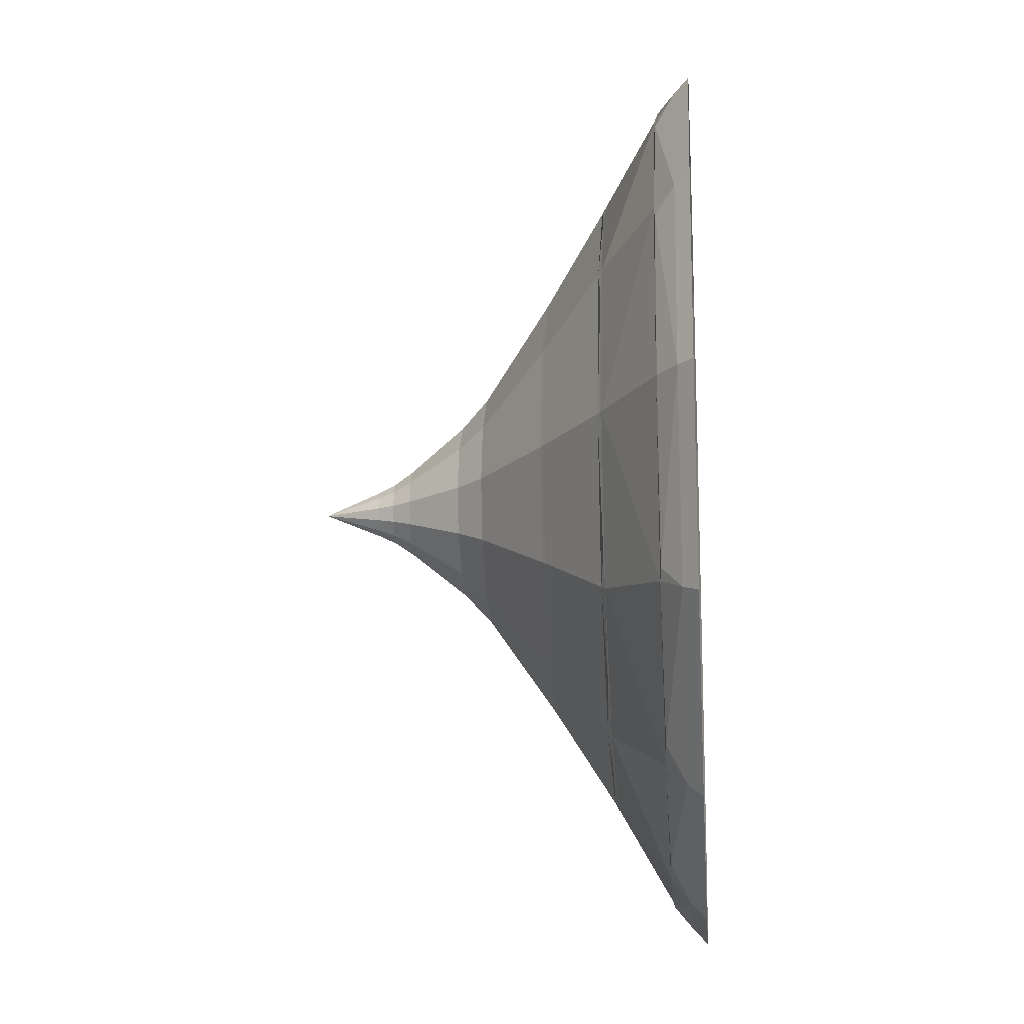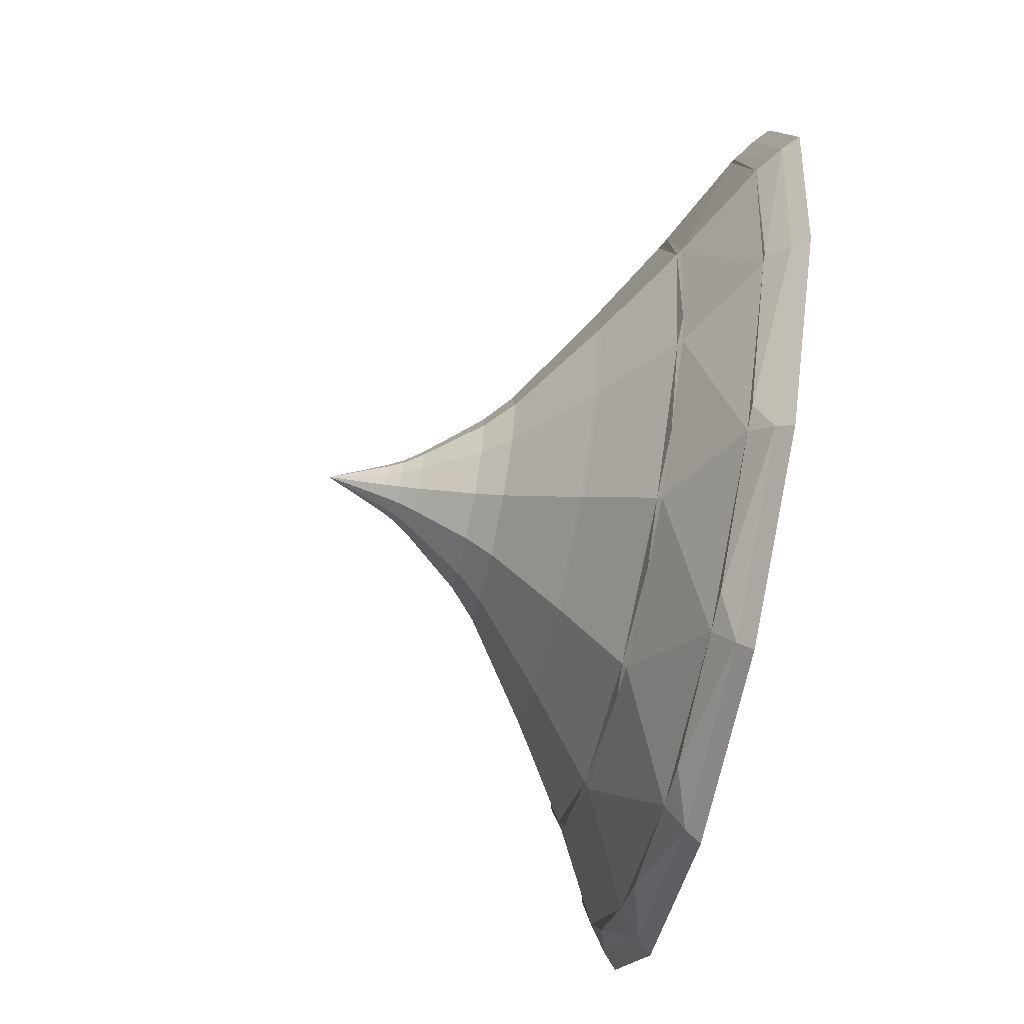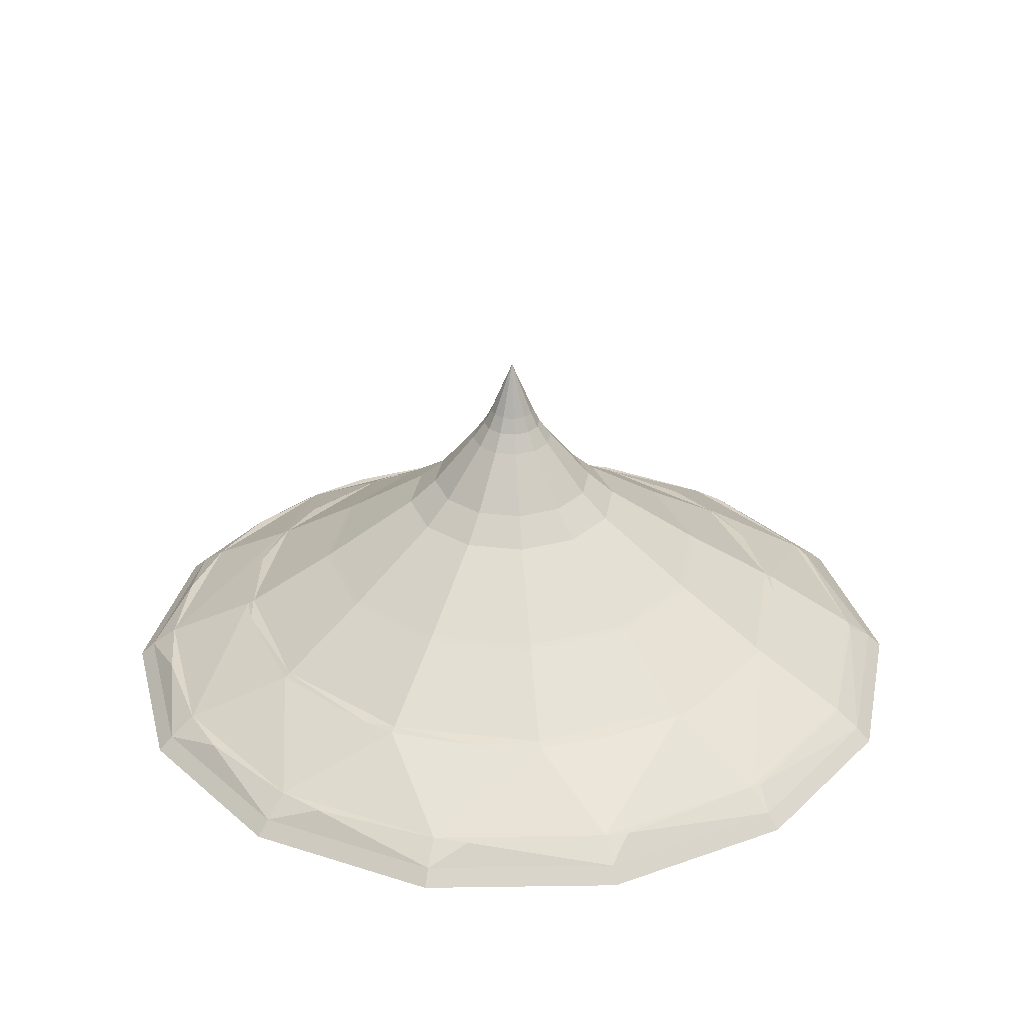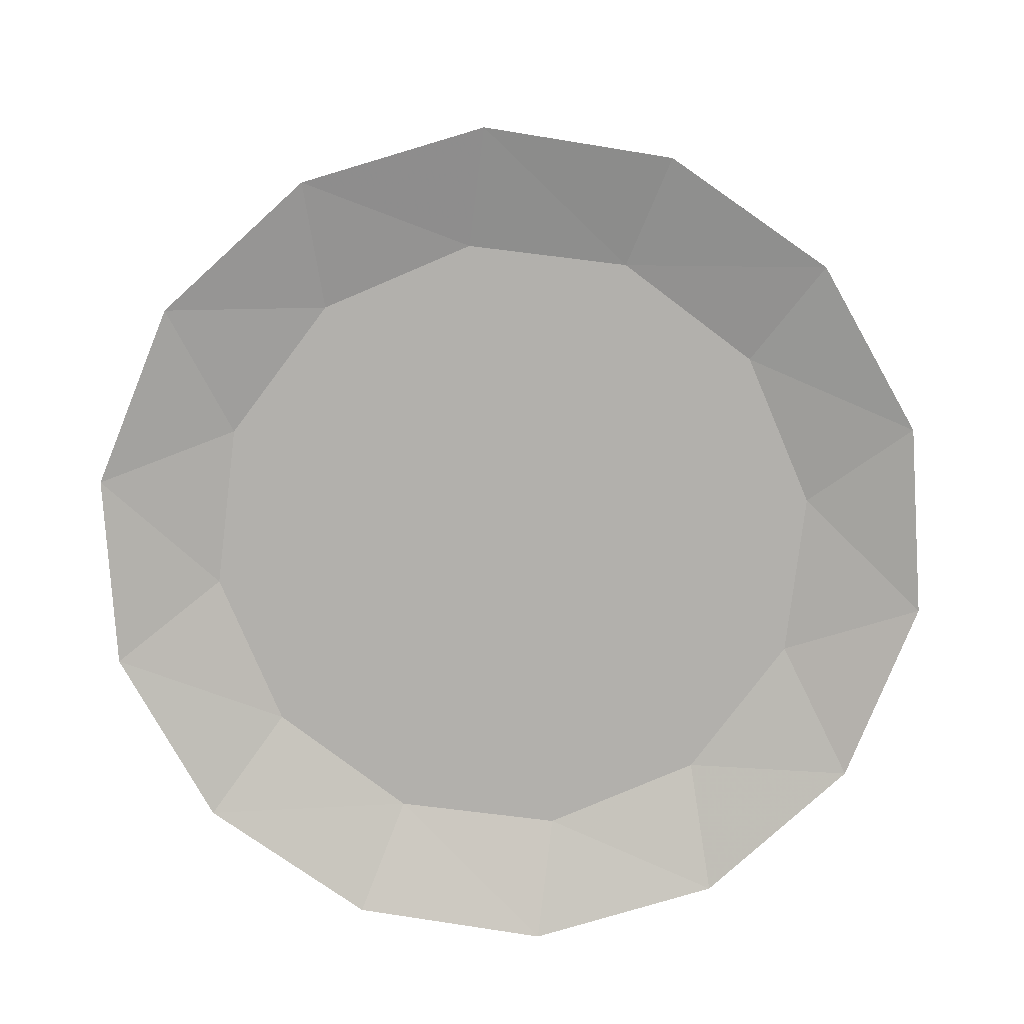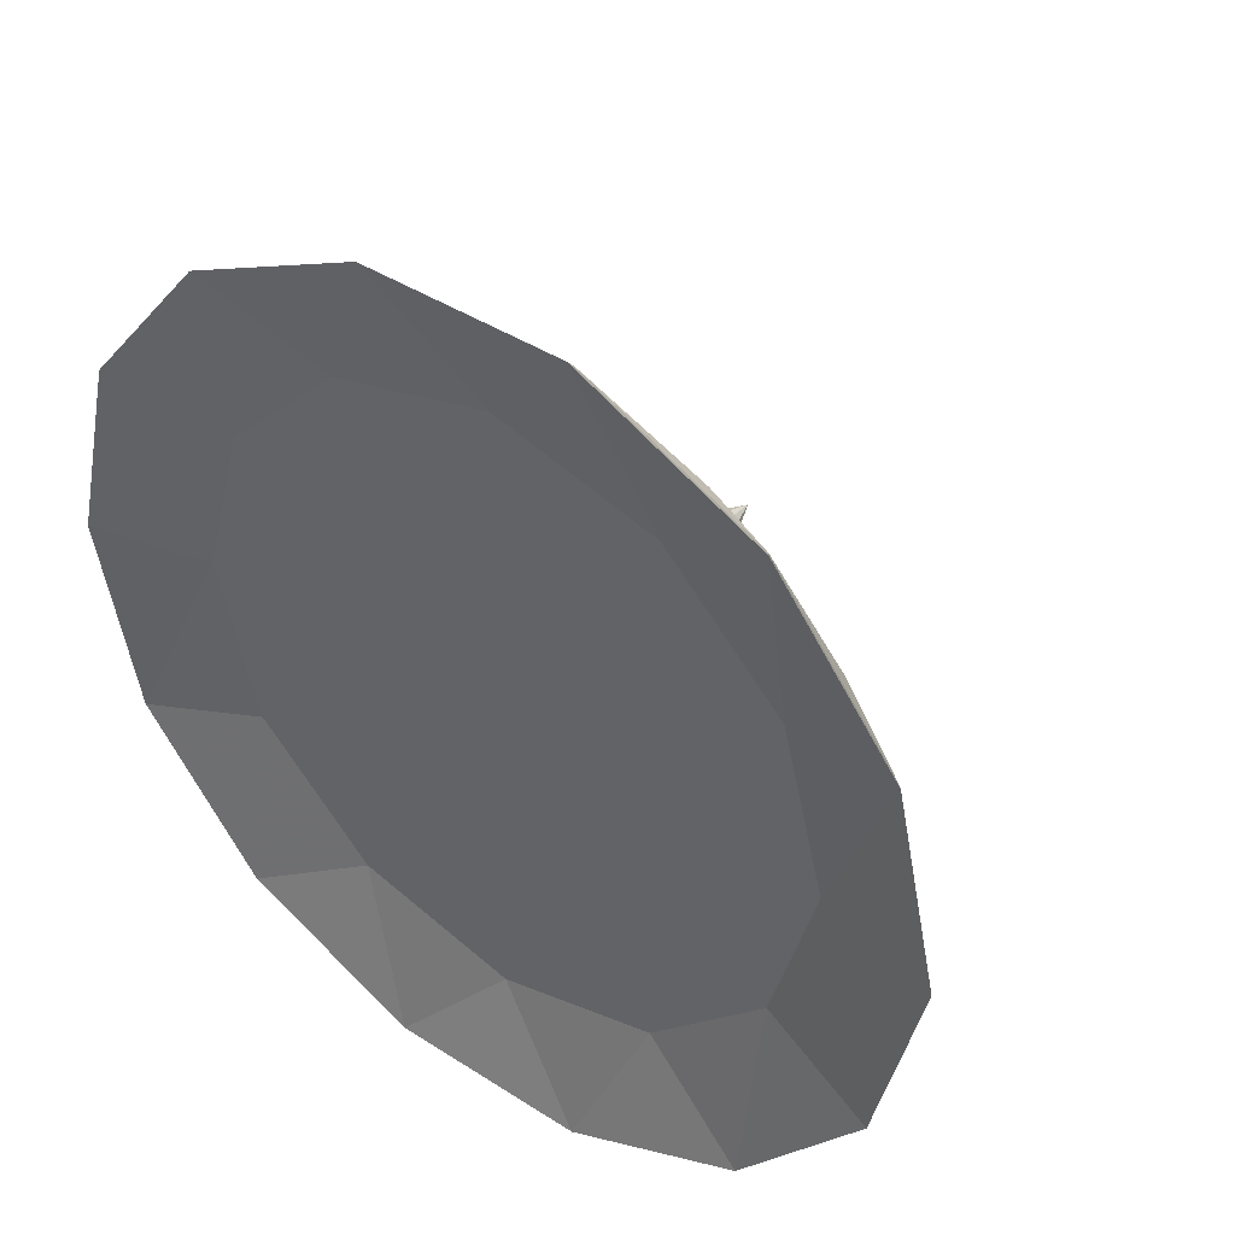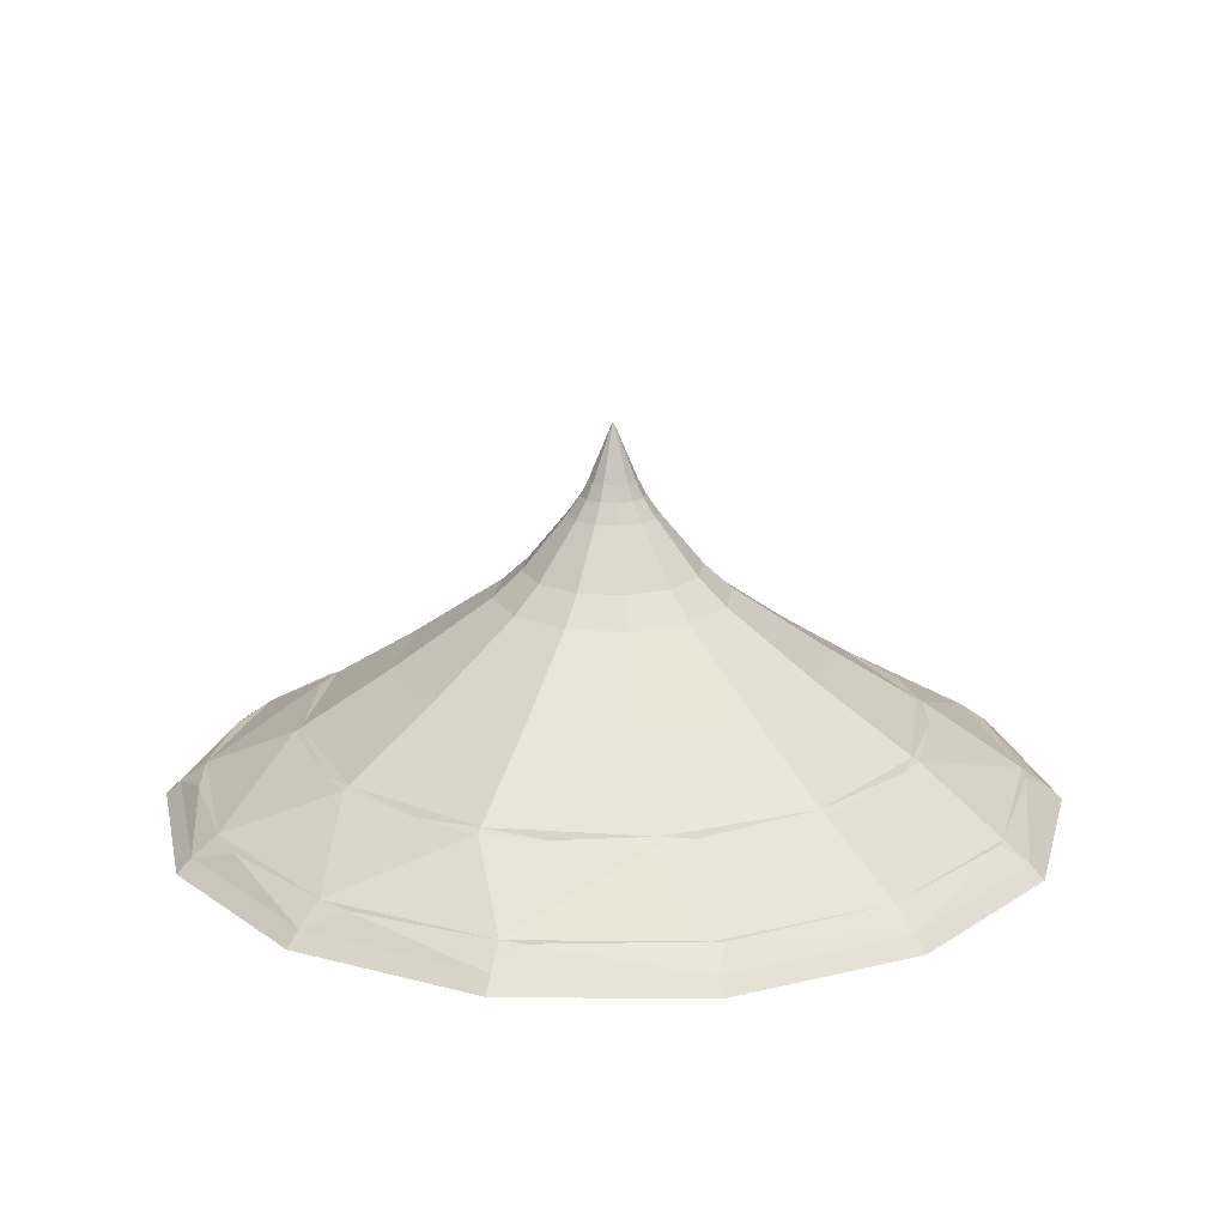
<metadata>
{"format":"obj","ext":"obj","renderer":"f3d","projection":"perspective","resolution":1024,"background":"white","views":[{"elev":-16.2,"azim":-85.3,"up":"+Z"},{"elev":-66.2,"azim":-101.8,"up":"+Z"},{"elev":30.9,"azim":-155.0,"up":"+Y"},{"elev":-78.7,"azim":68.5,"up":"+Y"},{"elev":41.7,"azim":37.5,"up":"+Z"},{"elev":18.8,"azim":-127.1,"up":"+Y"}]}
</metadata>
<code>
o windmill_roof_obj.lwo
v -1.547 11.14 -2.611
v -3.044 11.14 0.03355
v -1.503 11.14 2.652
v -0.03168 11.14 -3.03
v 1.491 11.14 -2.636
v 3.032 11.14 -0.0178
v 2.638 11.14 1.505
v 2.633 10.85 3.26
v -0.9035 10.85 4.099
v -2.624 11.14 1.549
v -2.645 10.85 -3.245
v 3.752 10.85 -1.841
v 2.578 10.85 -3.289
v -2.65 11.14 -1.489
v -4.194 10.85 0.04326
v -3.764 10.85 1.857
v 0.01967 11.14 3.046
v 1.535 11.14 2.626
v 2.612 11.14 -1.534
v 3.783 10.85 1.793
v 4.041 10.98 -0.02632
v 4.182 10.85 -0.02751
v 3.626 10.98 -1.779
v 0.8915 10.85 -4.083
v -0.9399 10.98 -3.93
v -0.9725 10.85 -4.068
v -2.556 10.98 -3.135
v -3.795 10.85 -1.777
v -2.59 10.85 3.304
v 0.9279 10.98 3.946
v 0.9605 10.85 4.083
v 2.544 10.98 3.151
v 3.655 10.98 1.733
v 3.43 11.16 1.627
v 2.387 11.16 2.958
v 1.928 11.15 3.294
v 0.4245 11.15 3.796
v -0.8732 10.98 3.961
v -1.154 11.15 3.644
v -3.414 11.16 1.685
v -3.476 11.15 1.588
v -2.581 11.15 -2.804
v -1.215 11.15 -3.608
v 0.3605 11.15 -3.787
v 0.808 11.16 -3.703
v 3.059 11.15 -2.259
v 3.717 11.15 -0.8163
v 1.872 11.15 -3.31
v 2.491 10.98 -3.178
v 0.8612 10.98 -3.945
v -3.442 11.16 -1.611
v -3.667 10.98 -1.717
v -3.502 11.15 -1.513
v -3.819 11.15 0.04009
v -4.053 10.98 0.04207
v -3.638 10.98 1.795
v -2.533 11.15 2.863
v -2.503 10.98 3.193
v 3.73 11.15 0.769
v 3.097 11.15 2.223
v -2.349 11.16 2.998
v -3.805 11.16 0.03997
v -2.399 11.16 -2.942
v -0.8826 11.16 -3.688
v 0.553 12.85 0.9574
v -0.4168 13.1 0.7334
v -0.9556 12.85 0.5668
v -0.9649 12.85 -0.535
v -1.108 12.85 0.01718
v -0.7315 13.1 -0.4029
v -0.429 13.1 -0.7106
v -0.565 12.85 -0.9417
v -0.01531 12.85 -1.094
v 0.9435 12.85 -0.5511
v 0.7125 13.1 -0.4151
v 0.8277 13.1 0.00083
v 1.096 12.85 -0.00144
v -0.00789 13.93 -0.2156
v -0.1161 13.93 0.2023
v -0.00412 13.93 0.2313
v 0.1074 13.93 0.2004
v -0.006 14.47 0.00787
v 0.1885 13.93 0.118
v 0.2174 13.93 0.00599
v 0.3526 13.61 -0.2032
v 0.4047 13.1 -0.7177
v 0.199 13.61 -0.3542
v -0.01305 13.1 -0.8258
v -0.2171 13.61 -0.3507
v -0.3681 13.61 -0.1971
v -0.8397 13.1 0.01492
v -0.7245 13.1 0.4308
v -0.211 13.61 0.37
v -0.00249 13.61 0.424
v 0.00104 13.1 0.8416
v 0.4169 13.1 0.7264
v 0.7195 13.1 0.4186
v 0.4101 13.61 0.00436
v -0.4221 13.61 0.01139
v -0.3646 13.61 0.219
v -0.2616 13.79 0.1584
v -0.0035 13.79 0.3045
v 0.3561 13.61 0.2129
v 0.2051 13.61 0.3665
v 0.1445 13.79 0.2635
v -0.1522 13.79 0.266
v -0.1986 13.93 0.1212
v -0.2294 13.93 0.00976
v -0.3026 13.79 0.01038
v -0.2005 13.93 -0.1022
v -0.00952 13.61 -0.4082
v -0.1565 13.79 -0.2478
v -0.2641 13.79 -0.1383
v -0.1194 13.93 -0.1847
v -0.00851 13.79 -0.2888
v 0.1401 13.79 -0.2503
v 0.1041 13.93 -0.1866
v 0.1866 13.93 -0.1055
v 0.2496 13.79 -0.1426
v 0.2521 13.79 0.154
v 0.2906 13.79 0.00537
v 0.9528 12.85 0.5507
v 1 12.25 1.717
v 0.00331 12.85 1.11
v -0.9832 12.25 1.734
v -0.5488 12.85 0.9667
v -1.99 12.25 0.02463
v 0.5368 12.85 -0.951
v 1.978 12.25 -0.00889
v 1.759 12.22 1.007
v 1.72 12.25 0.9851
v 0.01075 12.25 1.991
v 1.023 12.22 1.755
v -1.715 12.25 1.014
v -1.005 12.22 1.773
v -2.034 12.22 0.02501
v -1.732 12.25 -0.9694
v -1.012 12.25 -1.702
v -0.02314 12.22 -2.02
v -1.035 12.22 -1.74
v -0.02276 12.25 -1.976
v 0.9712 12.25 -1.718
v 1.703 12.25 -0.9984
v 2.022 12.22 -0.00926
v 0.01872 11.65 2.934
v 0.8706 11.16 3.704
v 1.479 11.65 2.53
v 3.793 11.16 -0.02422
v 3.402 11.16 -1.669
v 2.516 11.65 -1.477
v 2.337 11.16 -2.982
v -1.448 11.65 2.555
v -0.82 11.16 3.718
v 2.541 11.65 1.45
v 2.921 11.65 -0.01685
v 1.449 11.69 2.479
v 0.01113 12.22 2.036
v -1.419 11.69 2.504
v -1.754 12.22 1.037
v -2.874 11.69 0.03211
v -1.771 12.22 -0.9912
v -1.461 11.69 -2.464
v -0.03023 11.69 -2.86
v 0.9931 12.22 -1.757
v 2.466 11.69 -1.447
v 1.742 12.22 -1.021
v 2.49 11.69 1.421
v 1.472 11.66 2.518
v 0.01823 11.69 2.876
v -1.937 11.66 2.189
v -2.553 11.65 -1.434
v -1.973 11.66 -2.14
v -2.502 11.69 -1.405
v -1.491 11.65 -2.514
v -0.03073 11.65 -2.919
v 1.429 11.66 -2.527
v 2.336 11.66 -1.724
v 0.274 11.66 -2.891
v 2.838 11.66 -0.6218
v 2.848 11.66 0.5894
v 2.862 11.69 -0.01636
v 2.365 11.66 1.7
v -2.919 11.66 0.03248
v -2.933 11.65 0.0326
v -2.677 11.66 -1.154
v 1.436 11.65 -2.539
v -2.528 11.65 1.493
v 0.3229 11.66 2.902
v -0.8826 11.66 2.786
v -2.657 11.66 1.215
v -2.478 11.69 1.463
v -0.9294 11.66 -2.755
v 1.407 11.69 -2.488
v -1.503 11.14 2.652
v -2.624 11.14 1.549
v -3.044 11.14 0.03355
v -4.194 10.85 0.04326
v -2.624 11.14 1.549
v -3.044 11.14 0.03355
v -2.624 11.14 1.549
v -1.503 11.14 2.652
v -1.503 11.14 2.652
v -4.194 10.85 0.04326
v -4.053 10.98 0.04207
v -4.194 10.85 0.04326
v -3.819 11.15 0.04009
v -3.805 11.16 0.03997
v -4.053 10.98 0.04207
v -3.819 11.15 0.04009
v -4.053 10.98 0.04207
v -3.805 11.16 0.03997
v -1.108 12.85 0.01718
v -0.8397 13.1 0.01492
v -1.108 12.85 0.01718
v -0.2294 13.93 0.00976
v -0.8397 13.1 0.01492
v -0.4221 13.61 0.01139
v -0.3026 13.79 0.01038
v -0.4221 13.61 0.01139
v -0.3026 13.79 0.01038
v -0.2294 13.93 0.00976
v -0.3026 13.79 0.01038
v -0.2294 13.93 0.00976
v -1.108 12.85 0.01718
v -1.99 12.25 0.02463
v -1.108 12.85 0.01718
v -2.034 12.22 0.02501
v -1.99 12.25 0.02463
v -2.034 12.22 0.02501
v -2.933 11.65 0.0326
v -3.805 11.16 0.03997
v -2.933 11.65 0.0326
v -2.034 12.22 0.02501
v -2.874 11.69 0.03211
v -2.034 12.22 0.02501
v -2.919 11.66 0.03248
v -2.933 11.65 0.0326
v -2.874 11.69 0.03211
v -2.919 11.66 0.03248
v -2.933 11.65 0.0326
v -2.874 11.69 0.03211
f 18 5 7
f 17 5 18
f 1 3 10
f 1 10 2
f 1 2 14
f 4 3 1
f 17 3 4
f 17 4 5
f 6 7 5
f 6 5 19
f 8 7 20
f 8 31 18
f 31 9 17
f 9 29 194
f 195 29 16
f 11 14 28
f 11 26 1
f 26 24 4
f 24 13 5
f 19 13 12
f 19 5 13
f 5 4 24
f 4 1 26
f 1 14 11
f 2 15 28
f 2 28 14
f 16 197 196
f 16 199 198
f 200 201 29
f 202 17 9
f 17 18 31
f 18 7 8
f 6 19 12
f 6 12 22
f 6 22 20
f 6 20 7
f 23 21 22
f 23 22 12
f 49 23 12
f 49 12 13
f 50 49 13
f 50 13 24
f 25 50 24
f 25 24 26
f 27 25 26
f 27 26 11
f 52 27 11
f 52 11 28
f 55 52 28
f 55 28 15
f 56 204 203
f 56 205 16
f 58 56 16
f 58 16 29
f 38 58 29
f 38 29 9
f 30 38 9
f 30 9 31
f 32 30 31
f 32 31 8
f 33 32 8
f 33 8 20
f 21 33 20
f 21 20 22
f 33 59 34
f 60 33 34
f 32 60 35
f 36 32 35
f 30 36 146
f 37 30 146
f 38 37 153
f 39 38 153
f 58 39 61
f 58 61 57
f 56 40 41
f 63 27 42
f 43 27 63
f 25 43 64
f 44 25 64
f 50 44 45
f 48 50 45
f 49 48 151
f 46 49 151
f 23 46 149
f 47 23 149
f 21 47 148
f 59 21 148
f 62 53 54
f 21 23 47
f 23 49 46
f 49 50 48
f 50 25 44
f 25 27 43
f 52 53 51
f 52 51 42
f 52 42 27
f 55 54 53
f 55 53 52
f 41 207 206
f 41 209 208
f 41 210 56
f 57 40 56
f 57 56 58
f 58 38 39
f 38 30 37
f 30 32 36
f 32 33 60
f 33 21 59
f 148 34 59
f 34 35 60
f 35 146 36
f 146 153 37
f 153 61 39
f 61 40 57
f 40 211 41
f 62 51 53
f 51 63 42
f 63 64 43
f 64 45 44
f 45 151 48
f 151 149 46
f 149 148 47
f 122 77 76
f 122 76 97
f 65 122 97
f 65 97 96
f 124 65 96
f 124 96 95
f 126 124 95
f 126 95 66
f 67 126 66
f 67 66 92
f 69 67 92
f 69 92 91
f 70 68 212
f 70 214 213
f 72 68 70
f 72 70 71
f 73 72 71
f 73 71 88
f 86 128 73
f 86 73 88
f 75 74 128
f 75 128 86
f 77 74 75
f 77 75 76
f 118 82 84
f 117 82 118
f 78 82 117
f 114 82 78
f 110 82 114
f 108 82 110
f 107 82 215
f 82 107 79
f 82 79 80
f 82 80 81
f 82 81 83
f 82 83 84
f 85 98 76
f 85 76 75
f 87 85 75
f 87 75 86
f 111 87 86
f 111 86 88
f 89 111 88
f 89 88 71
f 90 89 71
f 90 71 70
f 99 90 70
f 99 70 216
f 100 217 91
f 100 91 92
f 93 100 92
f 93 92 66
f 94 93 66
f 94 66 95
f 104 94 95
f 104 95 96
f 103 104 96
f 103 96 97
f 98 103 97
f 98 97 76
f 113 89 90
f 99 109 113
f 99 113 90
f 100 101 218
f 100 220 219
f 93 106 101
f 93 101 100
f 94 102 106
f 94 106 93
f 104 105 102
f 104 102 94
f 103 120 105
f 103 105 104
f 120 84 83
f 81 105 120
f 81 120 83
f 80 102 105
f 80 105 81
f 79 106 102
f 79 102 80
f 107 101 106
f 107 106 79
f 221 222 101
f 223 101 107
f 110 113 109
f 110 109 108
f 112 111 89
f 112 89 113
f 112 113 110
f 112 110 114
f 115 87 111
f 115 111 112
f 115 112 114
f 115 114 78
f 116 85 87
f 116 87 115
f 116 115 78
f 116 78 117
f 119 98 85
f 119 85 116
f 119 116 117
f 119 117 118
f 121 84 120
f 121 120 103
f 121 103 98
f 121 98 119
f 121 119 118
f 121 118 84
f 131 129 77
f 131 77 122
f 123 131 122
f 123 122 65
f 132 123 65
f 132 65 124
f 125 132 124
f 125 124 126
f 134 125 126
f 134 126 67
f 69 127 134
f 69 134 67
f 137 225 224
f 137 226 68
f 138 137 68
f 138 68 72
f 141 138 72
f 141 72 73
f 142 141 73
f 142 73 128
f 143 142 128
f 143 128 74
f 129 143 74
f 129 74 77
f 130 144 129
f 130 129 131
f 123 133 130
f 123 130 131
f 132 157 133
f 132 133 123
f 125 135 157
f 125 157 132
f 134 159 135
f 134 135 125
f 127 136 159
f 127 159 134
f 137 161 227
f 137 229 228
f 138 140 161
f 138 161 137
f 141 139 140
f 141 140 138
f 142 164 139
f 142 139 141
f 143 166 164
f 143 164 142
f 144 166 143
f 144 143 129
f 147 145 146
f 145 152 153
f 174 175 64
f 175 186 45
f 149 150 155
f 149 155 148
f 151 186 150
f 151 150 149
f 151 45 186
f 45 64 175
f 64 63 174
f 171 174 63
f 171 63 51
f 184 171 51
f 184 51 62
f 40 187 230
f 40 232 231
f 61 152 187
f 61 187 40
f 61 153 152
f 153 146 145
f 146 35 147
f 154 147 35
f 154 35 34
f 155 154 34
f 155 34 148
f 167 181 144
f 167 144 130
f 133 156 167
f 133 167 130
f 157 169 156
f 157 156 133
f 135 158 169
f 135 169 157
f 191 158 135
f 191 135 159
f 136 160 191
f 136 191 159
f 173 234 233
f 173 235 161
f 162 173 161
f 162 161 140
f 163 162 140
f 163 140 139
f 193 163 139
f 193 139 164
f 165 193 164
f 165 164 166
f 181 165 166
f 181 166 144
f 180 167 154
f 167 182 154
f 182 156 168
f 188 169 145
f 169 189 145
f 188 147 168
f 189 158 152
f 158 170 152
f 170 191 187
f 191 190 187
f 185 173 171
f 173 172 171
f 172 162 174
f 162 192 174
f 192 163 175
f 163 178 175
f 177 186 176
f 178 193 176
f 177 165 150
f 165 179 150
f 179 181 155
f 181 180 155
f 193 177 176
f 186 178 176
f 156 188 168
f 147 182 168
f 190 160 183
f 185 184 236
f 237 190 183
f 238 185 239
f 155 150 179
f 150 186 177
f 186 175 178
f 175 174 192
f 174 171 172
f 171 184 185
f 240 187 190
f 187 152 170
f 152 145 189
f 145 147 188
f 147 154 182
f 154 155 180
f 181 167 180
f 167 156 182
f 156 169 188
f 169 158 189
f 158 191 170
f 191 160 190
f 241 173 185
f 173 162 172
f 162 163 192
f 163 193 178
f 193 165 177
f 165 181 179

</code>
